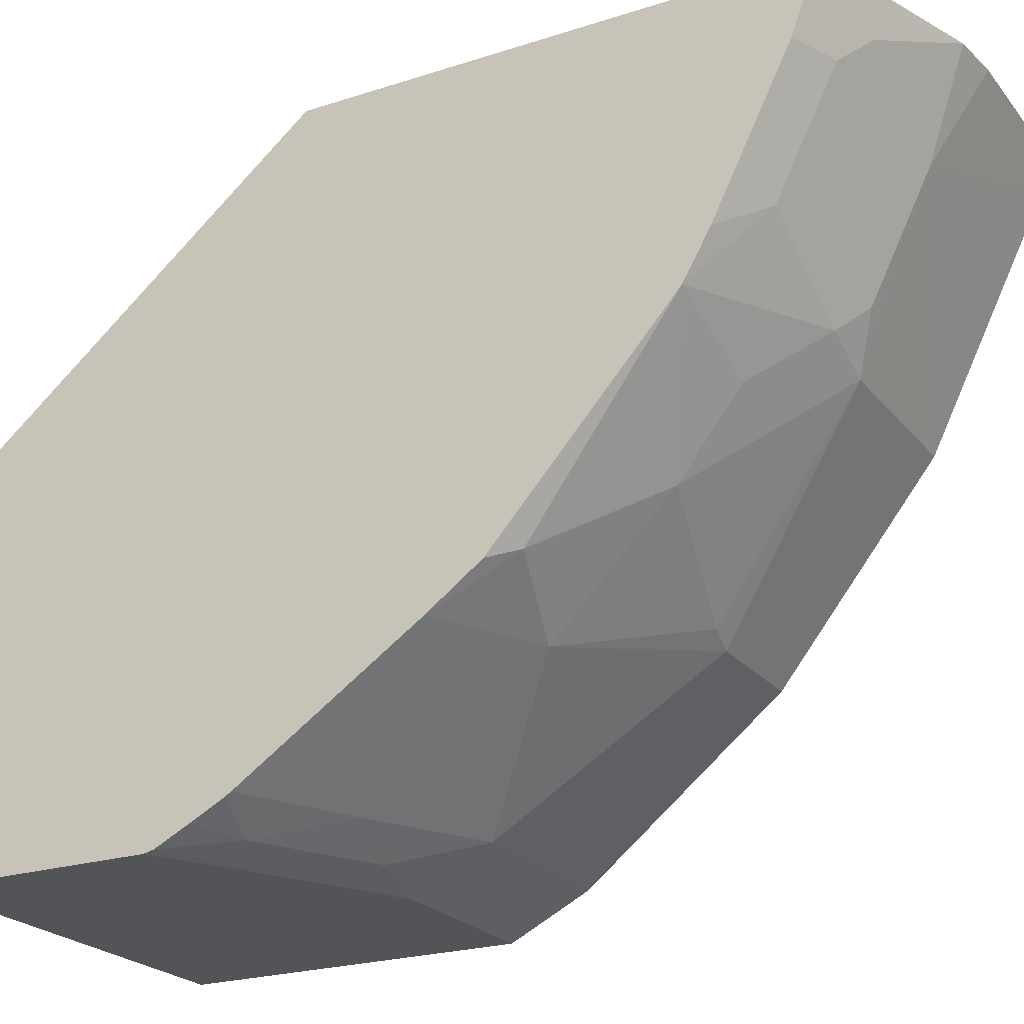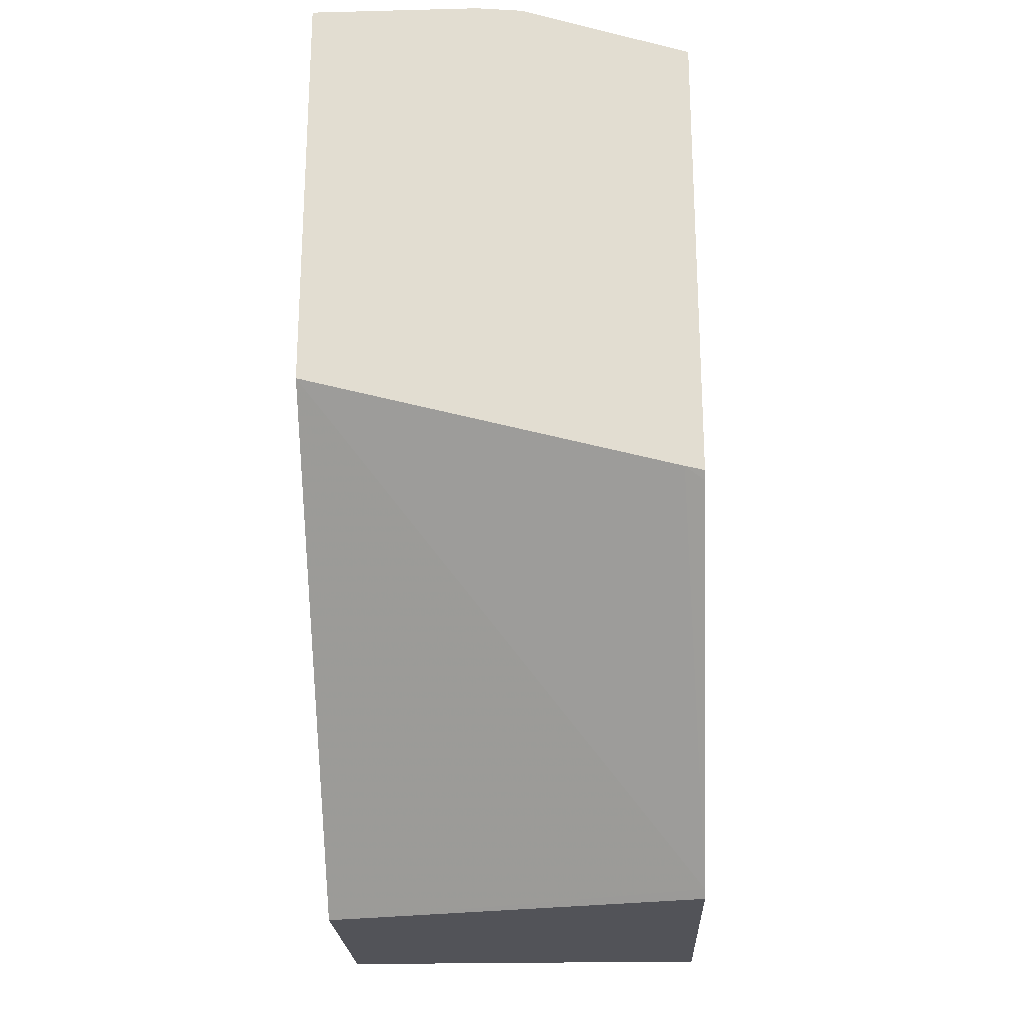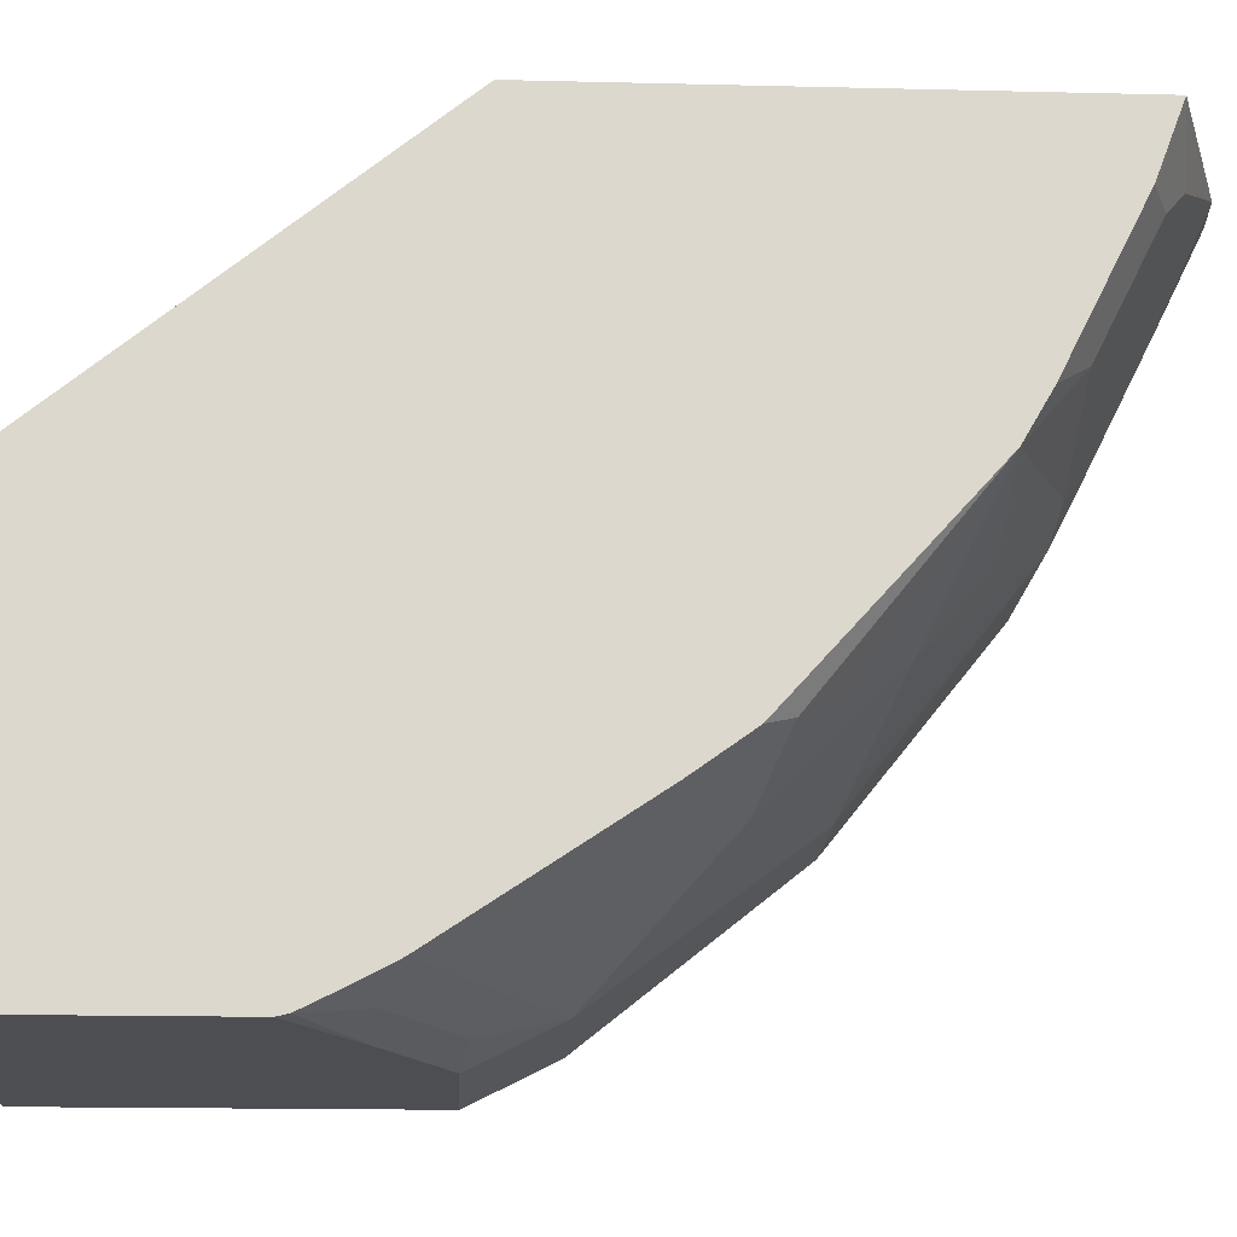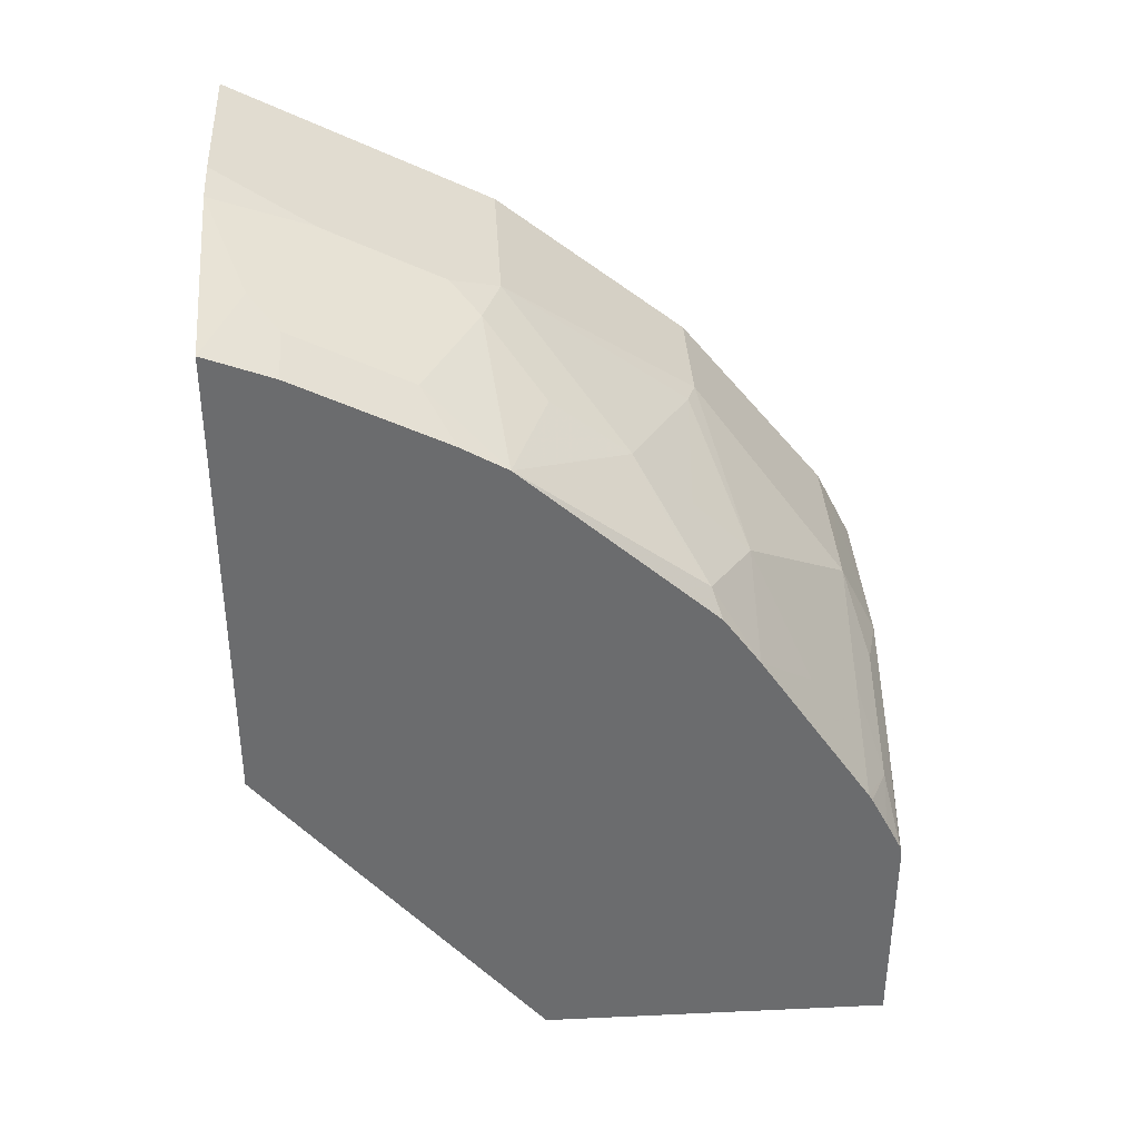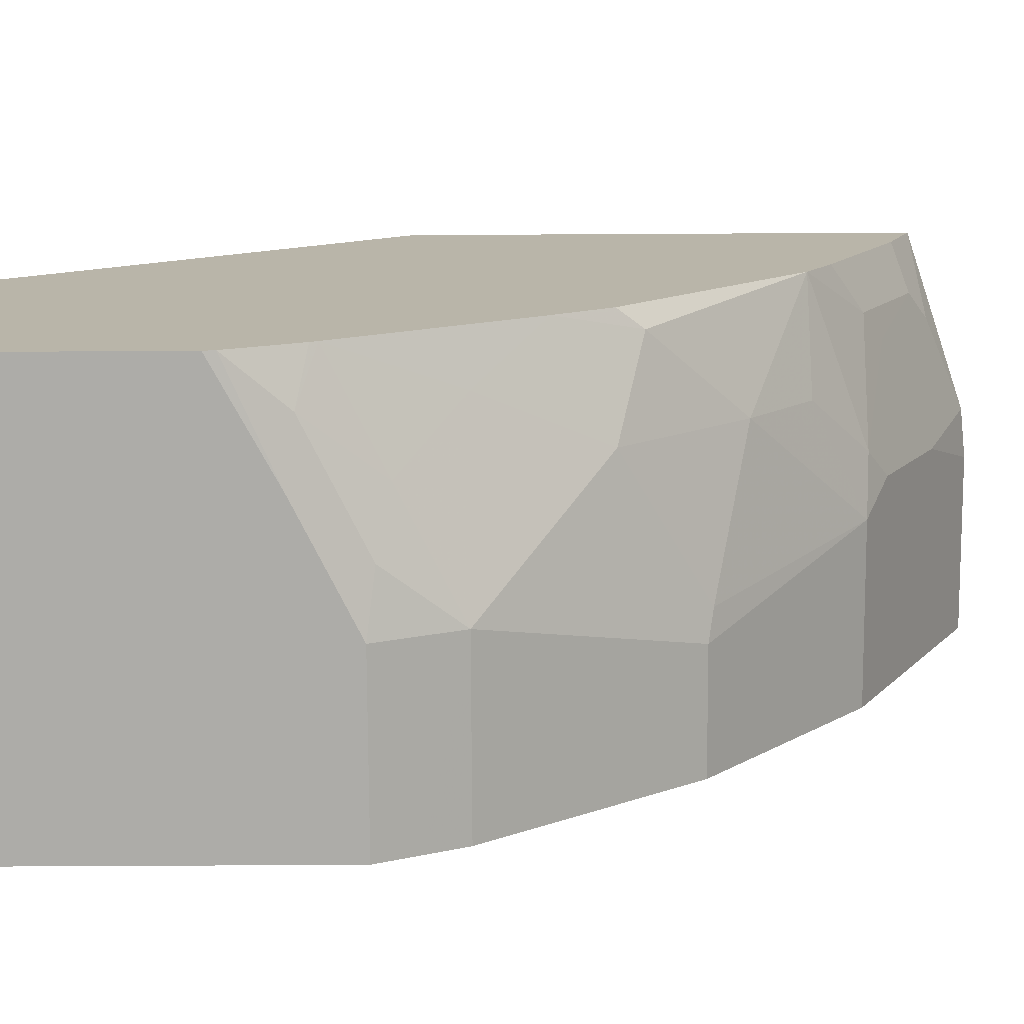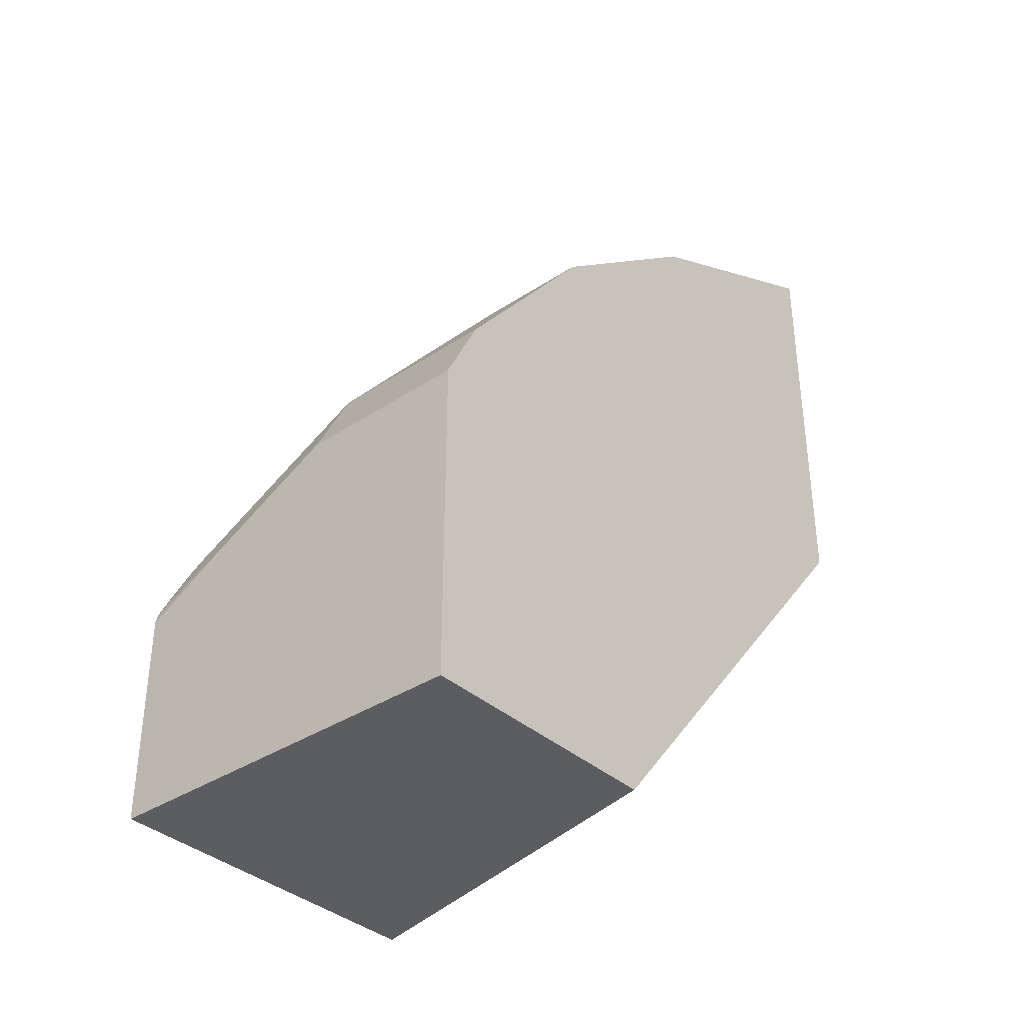
<metadata>
{"format":"obj","ext":"obj","renderer":"f3d","projection":"perspective","resolution":1024,"background":"white","views":[{"elev":-23.2,"azim":-61.3,"up":"+Y"},{"elev":-22.6,"azim":-177.5,"up":"+Z"},{"elev":-17.0,"azim":-92.8,"up":"+Y"},{"elev":36.7,"azim":-93.4,"up":"+Z"},{"elev":-76.6,"azim":-89.7,"up":"+Y"},{"elev":-36.3,"azim":40.7,"up":"+Z"}]}
</metadata>
<code>
v -0.2597 -0.4937 0.2347
v -0.2597 -0.258 0.2347
v 0.000836 -0.4937 0.2347
v -0.2597 -0.4937 0.3798
v -0.2597 -0.2533 0.2404
v 0.000836 -0.3194 0.2347
v 0.000836 -0.4937 0.4558
v -0.1899 -0.4937 0.4178
v -0.2597 -0.4922 0.3868
v -0.2597 -0.07391 0.4599
v -0.2471 -0.06972 0.4682
v 0.000836 -0.06972 0.5348
v 0.000836 -0.4808 0.4817
v -0.114 -0.4937 0.4558
v -0.2279 -0.4842 0.4225
v -0.2597 -0.4816 0.4079
v -0.2597 -0.0698 0.465
v -0.2596 -0.06972 0.4651
v 0.000836 -0.06972 0.8196
v 0.000836 -0.4684 0.5064
v -0.114 -0.4684 0.5064
v -0.1519 -0.4842 0.4605
v -0.2597 -0.4704 0.4294
v -0.1899 -0.4684 0.4684
v -0.2597 -0.4679 0.4338
v -0.2597 -0.06972 0.4653
v -0.114 -0.06972 0.8196
v -0.1329 -0.1329 0.7881
v 0.000836 -0.08864 0.8102
v 0.000836 -0.3671 0.633
v -0.07598 -0.3671 0.633
v -0.1899 -0.3924 0.5823
v -0.2279 -0.4304 0.5064
v -0.2597 -0.3919 0.5477
v -0.2597 -0.06972 0.7772
v -0.1457 -0.06972 0.8165
v -0.2089 -0.09495 0.7881
v -0.1519 -0.1519 0.7738
v -0.1329 -0.2089 0.7501
v -0.114 -0.2406 0.7342
v 0.000836 -0.2406 0.7342
v -0.09496 -0.3608 0.6361
v -0.1899 -0.3544 0.6203
v -0.2469 -0.3608 0.5982
v -0.2597 -0.3672 0.5821
v -0.2597 -0.0698 0.7784
v -0.2596 -0.06972 0.7785
v -0.2279 -0.114 0.7738
v -0.2089 -0.1709 0.7501
v -0.1519 -0.2279 0.7358
v -0.1899 -0.2659 0.6978
v -0.1899 -0.3165 0.6583
v -0.2279 -0.3418 0.6219
v -0.2597 -0.2406 0.6962
v -0.2597 -0.114 0.7618
v -0.2597 -0.1352 0.7513
v -0.2597 -0.2111 0.7133
v -0.2279 -0.1899 0.7358
f 28 38 39
f 32 43 44
f 32 42 43
f 31 40 42
f 31 42 32
f 30 40 31
f 30 41 40
f 28 41 29
f 28 40 41
f 28 39 40
f 32 44 34
f 21 33 24
f 28 36 37
f 27 36 28
f 25 33 34
f 24 33 25
f 32 34 33
f 21 32 33
f 21 31 32
f 20 31 21
f 20 30 31
f 19 28 29
f 19 27 28
f 17 26 18
f 15 25 23
f 28 37 38
f 34 44 45
f 38 49 39
f 36 47 37
f 15 24 25
f 54 58 57
f 52 54 53
f 51 54 52
f 50 54 51
f 50 58 54
f 49 58 50
f 48 58 49
f 48 57 58
f 48 56 57
f 48 55 56
f 46 55 48
f 44 54 45
f 44 53 54
f 43 52 44
f 42 52 43
f 40 52 42
f 40 51 52
f 40 50 51
f 39 50 40
f 39 49 50
f 37 49 38
f 37 48 49
f 37 46 48
f 37 47 46
f 35 46 47
f 44 52 53
f 15 21 24
f 15 23 16
f 2 5 6
f 1 5 2
f 1 10 5
f 1 17 10
f 1 26 17
f 1 35 26
f 1 46 35
f 1 55 46
f 1 56 55
f 1 57 56
f 1 54 57
f 3 6 12
f 1 34 45
f 1 23 25
f 1 16 23
f 1 9 16
f 1 4 9
f 1 8 4
f 1 14 8
f 1 7 14
f 1 3 7
f 1 6 3
f 1 2 6
f 15 22 21
f 1 25 34
f 3 12 19
f 1 45 54
f 3 29 41
f 14 21 22
f 3 19 29
f 14 22 15
f 13 21 14
f 13 20 21
f 11 19 12
f 11 27 19
f 11 36 27
f 11 35 47
f 11 26 35
f 11 18 26
f 10 18 11
f 10 17 18
f 11 47 36
f 9 15 16
f 3 41 30
f 3 30 20
f 3 20 13
f 3 13 7
f 5 10 11
f 4 8 9
f 5 12 6
f 7 13 14
f 8 15 9
f 8 14 15
f 5 11 12

</code>
